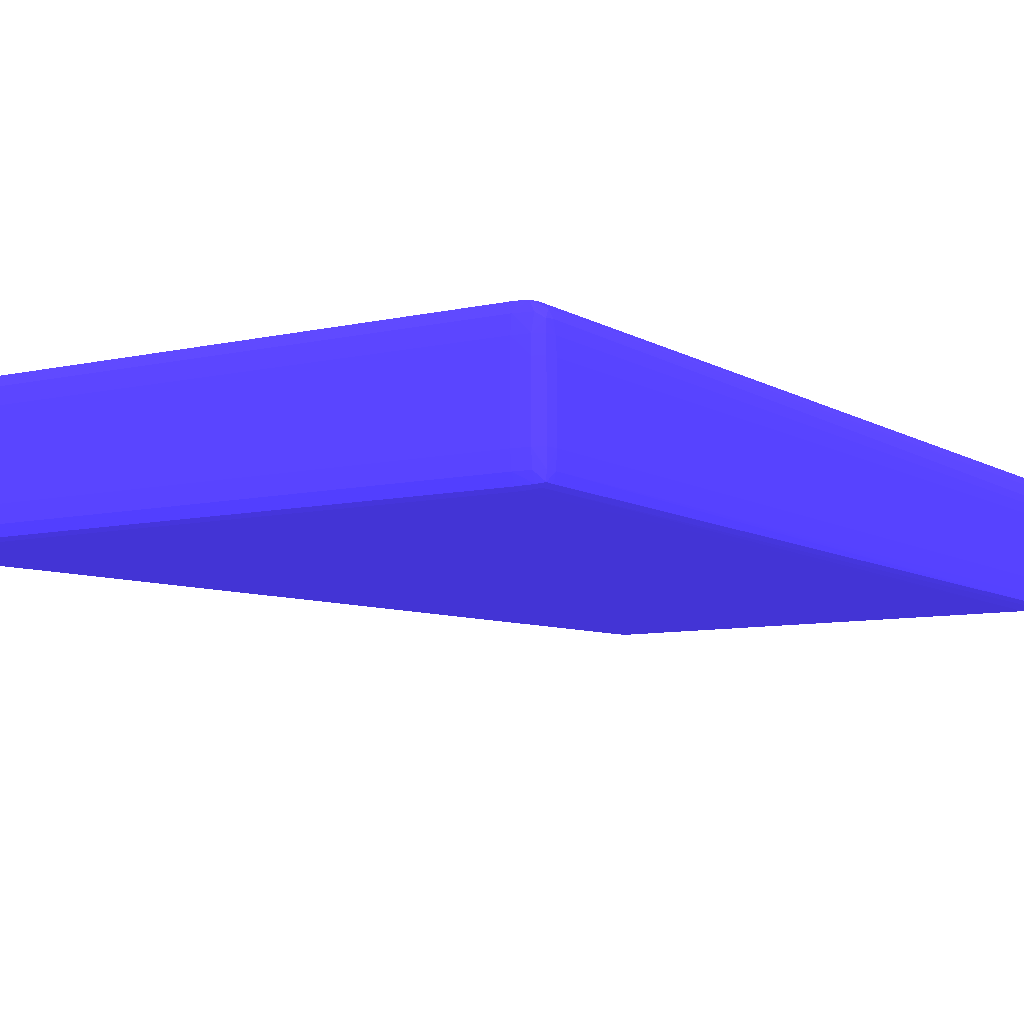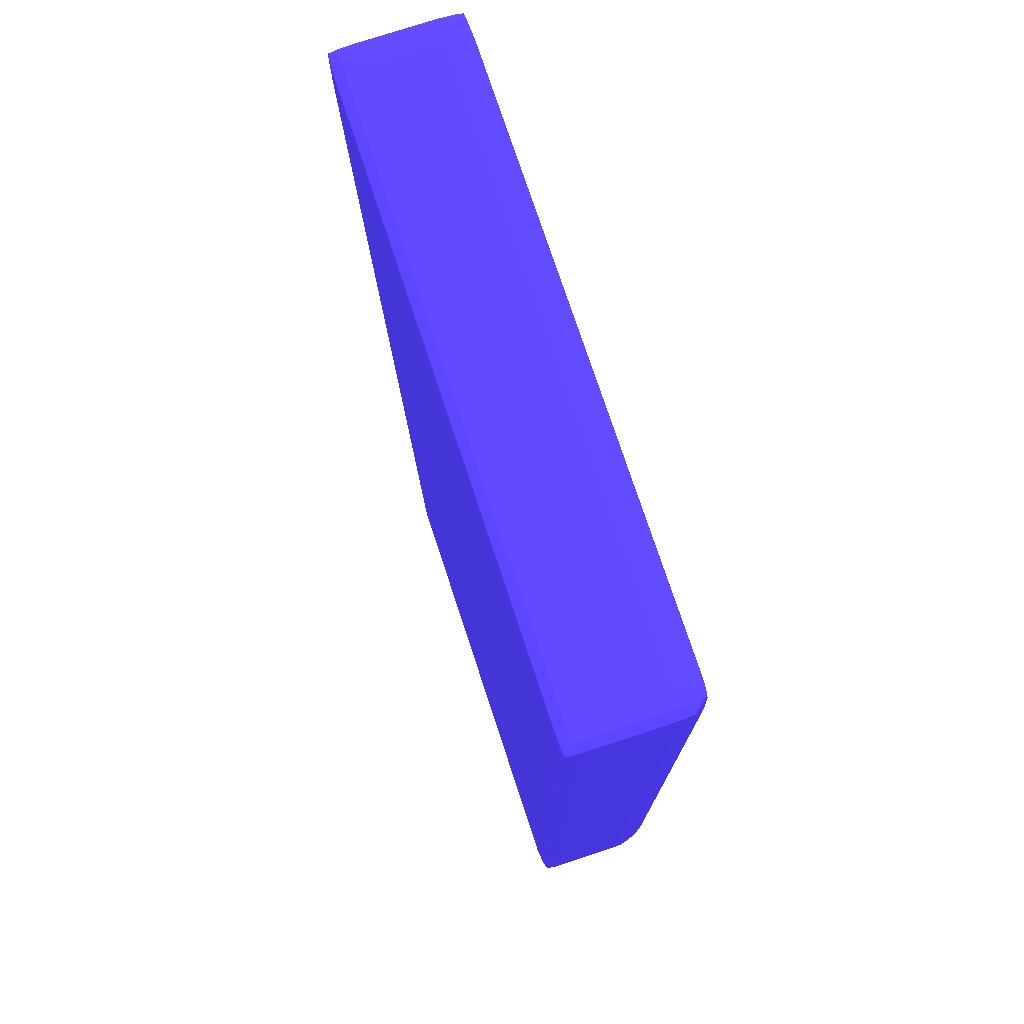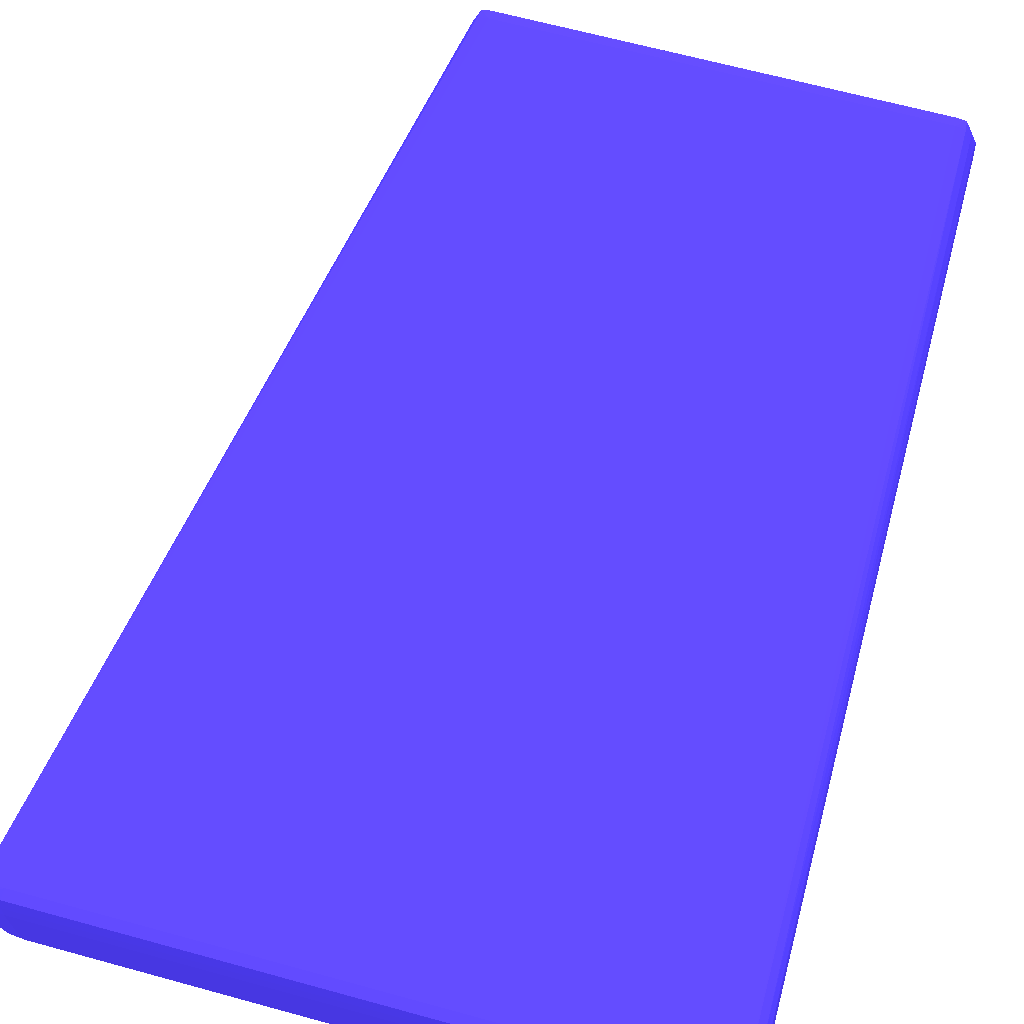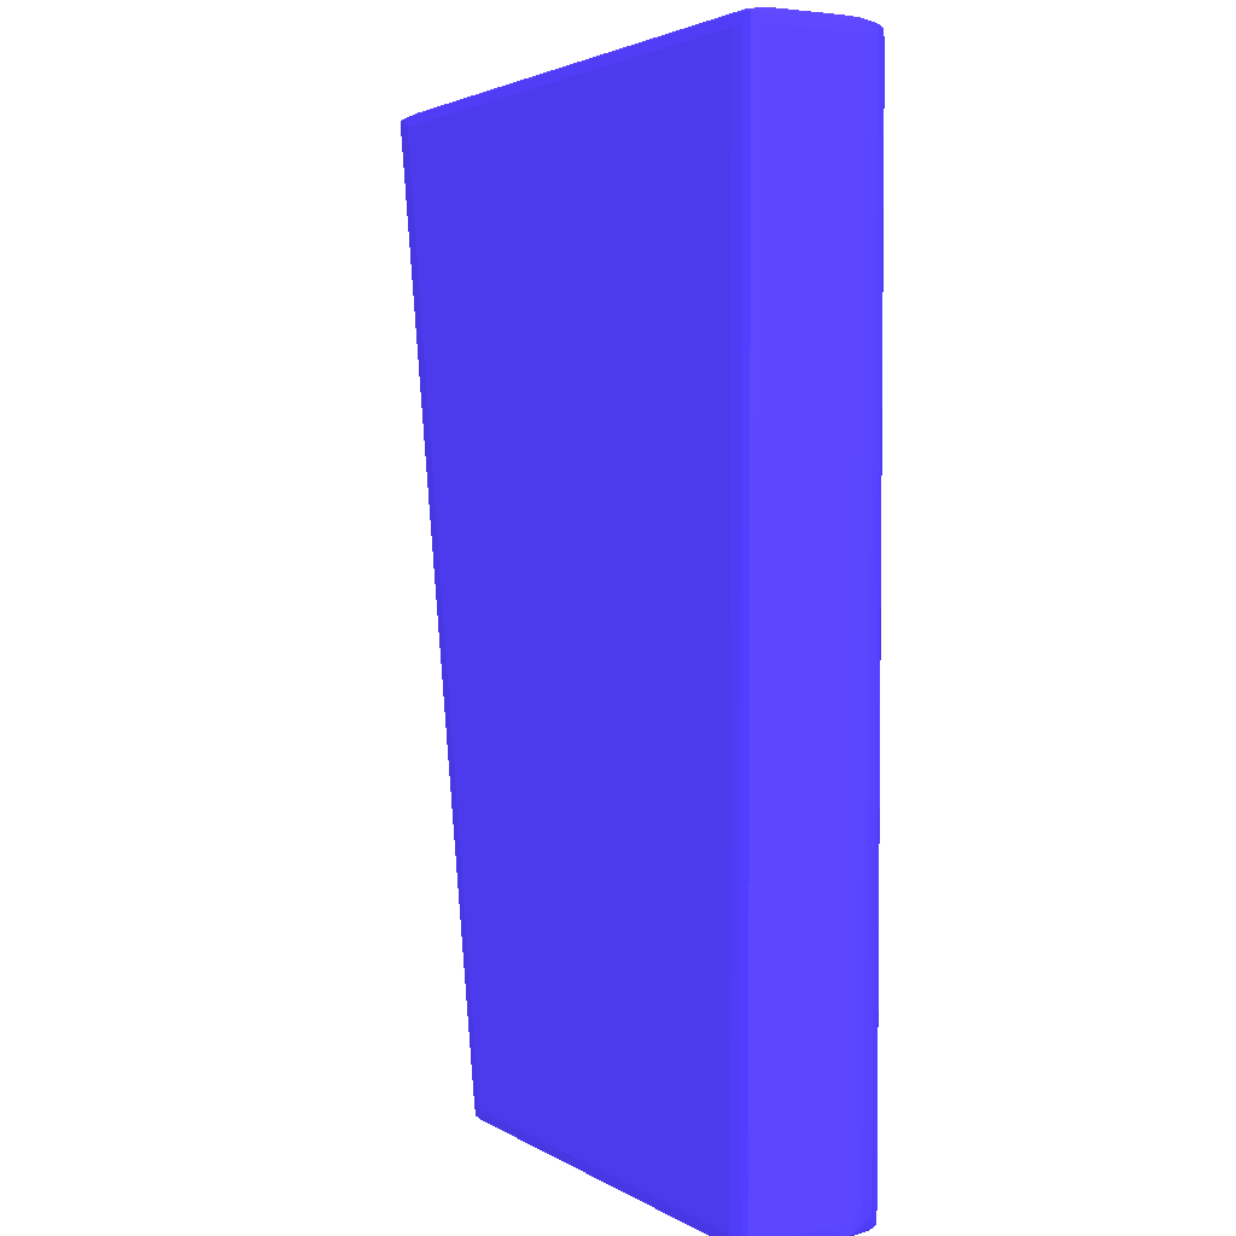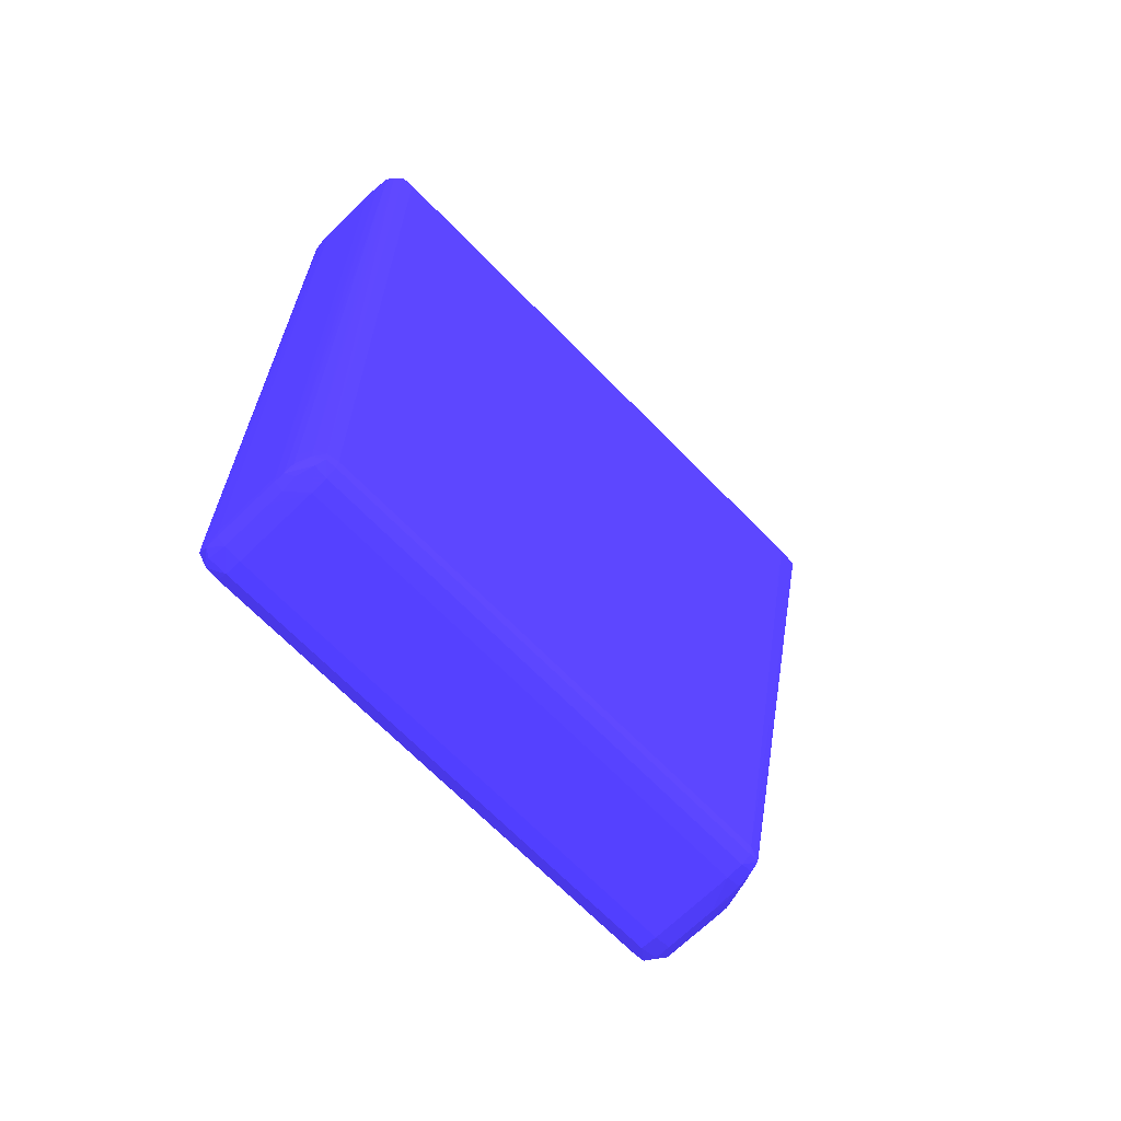
<metadata>
{"format":"obj","ext":"obj","renderer":"f3d","projection":"perspective","resolution":1024,"background":"white","views":[{"elev":-8.3,"azim":32.6,"up":"+Y"},{"elev":75.0,"azim":71.8,"up":"+Z"},{"elev":66.8,"azim":15.3,"up":"+Y"},{"elev":2.9,"azim":61.8,"up":"+Z"},{"elev":-68.2,"azim":134.3,"up":"+Z"}]}
</metadata>
<code>
v 0.06198 0.009845 -0.06687 0.2078 0.1608 0.651
v 0.06195 0.009845 -0.07743 0.2078 0.1608 0.651
v 0.06186 0.01196 -0.06687 0.2078 0.1608 0.651
v 0.06166 0.01196 -0.06553 0.2078 0.1608 0.651
v 0.06173 0.009845 -0.06547 0.2078 0.1608 0.651
v 0.06198 0.001397 -0.06687 0.2078 0.1608 0.651
v 0.0617 0.007731 -0.1809 0.2078 0.1608 0.651
v 0.06167 0.007731 -0.1915 0.2078 0.1608 0.651
v 0.06163 0.009845 -0.1915 0.2078 0.1608 0.651
v 0.0616 0.01352 -0.06687 0.2078 0.1608 0.651
v 0.06157 0.01338 -0.06567 0.2078 0.1608 0.651
v 0.06152 0.01121 -0.1915 0.2078 0.1608 0.651
v 0.06041 0.01196 -0.06495 0.2078 0.1608 0.651
v 0.06041 0.009845 -0.06489 0.2078 0.1608 0.651
v 0.06173 0.001397 -0.06547 0.2078 0.1608 0.651
v 0.06166 -0.000715 -0.06556 0.2078 0.1608 0.651
v 0.06185 -0.000715 -0.06687 0.2078 0.1608 0.651
v 0.06179 -0.000715 -0.09434 0.2078 0.1608 0.651
v 0.06173 -0.000715 -0.1176 0.2078 0.1608 0.651
v 0.06163 -0.000715 -0.164 0.2078 0.1608 0.651
v 0.06159 -0.000715 -0.183 0.2078 0.1608 0.651
v 0.06157 -0.000666 -0.1915 0.2078 0.1608 0.651
v 0.0617 0.001397 -0.1809 0.2078 0.1608 0.651
v 0.06167 0.001397 -0.1915 0.2078 0.1608 0.651
v 0.06157 0.007731 -0.1927 0.2078 0.1608 0.651
v 0.06154 0.009845 -0.1927 0.2078 0.1608 0.651
v 0.06151 0.0111 -0.1926 0.2078 0.1608 0.651
v 0.06107 0.01458 -0.06687 0.2078 0.1608 0.651
v 0.06133 0.01229 -0.1894 0.2078 0.1608 0.651
v 0.06062 0.01407 -0.1894 0.2078 0.1608 0.651
v 0.05981 0.01529 -0.0656 0.2078 0.1608 0.651
v 0.06047 0.01407 -0.06537 0.2078 0.1608 0.651
v 0.0613 0.01227 -0.1915 0.2078 0.1608 0.651
v 0.0583 0.01407 -0.0649 0.2078 0.1608 0.651
v 0.0583 0.01196 -0.06466 0.2078 0.1608 0.651
v 0.06041 0.001397 -0.06489 0.2078 0.1608 0.651
v 0.06155 -0.001854 -0.0657 0.2078 0.1608 0.651
v 0.06041 -0.000715 -0.0651 0.2078 0.1608 0.651
v 0.06159 -0.001894 -0.06687 0.2078 0.1608 0.651
v 0.06159 -0.001889 -0.07321 0.2078 0.1608 0.651
v 0.06158 -0.00188 -0.08377 0.2078 0.1608 0.651
v 0.06156 -0.001864 -0.1007 0.2078 0.1608 0.651
v 0.06153 -0.001838 -0.126 0.2078 0.1608 0.651
v 0.0615 -0.001803 -0.1598 0.2078 0.1608 0.651
v 0.06148 -0.001784 -0.1767 0.2078 0.1608 0.651
v 0.06147 -0.001775 -0.183 0.2078 0.1608 0.651
v 0.06146 -0.001759 -0.1877 0.2078 0.1608 0.651
v 0.06145 -0.001723 -0.1915 0.2078 0.1608 0.651
v 0.06153 -0.0003231 -0.1926 0.2078 0.1608 0.651
v 0.06157 0.001397 -0.1927 0.2078 0.1608 0.651
v 0.06041 0.007731 -0.1933 0.2078 0.1608 0.651
v 0.06041 0.009845 -0.1932 0.2078 0.1608 0.651
v 0.06054 0.01187 -0.193 0.2078 0.1608 0.651
v 0.05996 0.01407 -0.193 0.2078 0.1608 0.651
v 0.05959 0.01529 -0.1928 0.2078 0.1608 0.651
v 0.0606 0.01407 -0.1915 0.2078 0.1608 0.651
v 0.06002 0.01537 -0.06687 0.2078 0.1608 0.651
v 0.05971 0.01537 -0.1915 0.2078 0.1608 0.651
v 0.0583 0.01561 -0.06687 0.2078 0.1608 0.651
v 0.0583 0.01537 -0.06548 0.2078 0.1608 0.651
v -0.02407 0.01407 -0.0649 0.2078 0.1608 0.651
v 0.0583 0.001397 -0.06466 0.2078 0.1608 0.651
v -0.02407 0.01196 -0.06466 0.2078 0.1608 0.651
v 0.06041 -0.001955 -0.06556 0.2078 0.1608 0.651
v 0.06041 -0.002137 -0.06687 0.2078 0.1608 0.651
v 0.0583 -0.000715 -0.0649 0.2078 0.1608 0.651
v 0.06041 -0.002132 -0.07321 0.2078 0.1608 0.651
v 0.06041 -0.002123 -0.08377 0.2078 0.1608 0.651
v 0.06041 -0.002118 -0.0901 0.2078 0.1608 0.651
v 0.06041 -0.002104 -0.1049 0.2078 0.1608 0.651
v 0.06041 -0.002094 -0.1155 0.2078 0.1608 0.651
v 0.06041 -0.002067 -0.1408 0.2078 0.1608 0.651
v 0.06041 -0.00206 -0.1471 0.2078 0.1608 0.651
v 0.06041 -0.002039 -0.1661 0.2078 0.1608 0.651
v 0.06041 -0.002032 -0.1725 0.2078 0.1608 0.651
v 0.06041 -0.00202 -0.183 0.2078 0.1608 0.651
v 0.06039 -0.002015 -0.1915 0.2078 0.1608 0.651
v 0.06146 -0.001772 -0.1863 0.2078 0.1608 0.651
v 0.06145 -0.001744 -0.1894 0.2078 0.1608 0.651
v 0.06004 -0.001934 -0.1928 0.2078 0.1608 0.651
v 0.06061 -0.0009021 -0.193 0.2078 0.1608 0.651
v 0.06041 0.001397 -0.1933 0.2078 0.1608 0.651
v 0.0583 0.01196 -0.1937 0.2078 0.1608 0.651
v 0.0583 0.01407 -0.1935 0.2078 0.1608 0.651
v 0.0583 0.01537 -0.1929 0.2078 0.1608 0.651
v 0.0583 0.01561 -0.1915 0.2078 0.1608 0.651
v -0.02407 0.01561 -0.06687 0.2078 0.1608 0.651
v -0.02407 0.01537 -0.06548 0.2078 0.1608 0.651
v -0.02618 0.01407 -0.0651 0.2078 0.1608 0.651
v -0.02618 0.01531 -0.06556 0.2078 0.1608 0.651
v -0.02407 0.001397 -0.06466 0.2078 0.1608 0.651
v -0.02618 0.01196 -0.06489 0.2078 0.1608 0.651
v 0.0583 -0.00226 -0.06687 0.2078 0.1608 0.651
v 0.0583 -0.002015 -0.06548 0.2078 0.1608 0.651
v 0.0583 -0.00226 -0.1915 0.2078 0.1608 0.651
v -0.02407 -0.000715 -0.0649 0.2078 0.1608 0.651
v 0.0583 -0.002015 -0.1929 0.2078 0.1608 0.651
v 0.0583 -0.000715 -0.1935 0.2078 0.1608 0.651
v 0.0583 0.001397 -0.1937 0.2078 0.1608 0.651
v -0.002945 0.01196 -0.1937 0.2078 0.1608 0.651
v -0.002945 0.01407 -0.1935 0.2078 0.1608 0.651
v -0.002945 0.01537 -0.1929 0.2078 0.1608 0.651
v -0.0008339 0.01561 -0.1915 0.2078 0.1608 0.651
v -0.02616 0.01537 -0.06677 0.2078 0.1608 0.651
v -0.02732 0.01521 -0.0657 0.2078 0.1608 0.651
v -0.002945 0.01561 -0.1915 0.2078 0.1608 0.651
v -0.02742 0.01407 -0.06556 0.2078 0.1608 0.651
v -0.02618 0.001397 -0.06491 0.2078 0.1608 0.651
v -0.02618 -0.000715 -0.06512 0.2078 0.1608 0.651
v -0.02749 0.01196 -0.06547 0.2078 0.1608 0.651
v -0.02407 -0.00226 -0.06687 0.2078 0.1608 0.651
v -0.02407 -0.002015 -0.06548 0.2078 0.1608 0.651
v -0.002945 -0.00226 -0.1915 0.2078 0.1608 0.651
v -0.02618 -0.00195 -0.06557 0.2078 0.1608 0.651
v -0.002945 -0.002015 -0.1929 0.2078 0.1608 0.651
v -0.002945 -0.000715 -0.1935 0.2078 0.1608 0.651
v -0.002945 0.001397 -0.1937 0.2078 0.1608 0.651
v -0.005064 0.007731 -0.1932 0.2078 0.1608 0.651
v -0.004854 0.01196 -0.1931 0.2078 0.1608 0.651
v -0.00453 0.01407 -0.193 0.2078 0.1608 0.651
v -0.004223 0.01529 -0.1928 0.2078 0.1608 0.651
v -0.02732 0.01521 -0.066 0.2078 0.1608 0.651
v -0.004328 0.01537 -0.1915 0.2078 0.1608 0.651
v -0.02742 0.01407 -0.06624 0.2078 0.1608 0.651
v -0.02747 0.001397 -0.06549 0.2078 0.1608 0.651
v -0.02742 -0.000715 -0.06557 0.2078 0.1608 0.651
v -0.02731 -0.001847 -0.06571 0.2078 0.1608 0.651
v -0.02749 0.01196 -0.06637 0.2078 0.1608 0.651
v -0.02615 -0.002011 -0.06676 0.2078 0.1608 0.651
v -0.004828 -0.002015 -0.1915 0.2078 0.1608 0.651
v -0.004556 -0.001934 -0.1928 0.2078 0.1608 0.651
v -0.005178 -0.0006152 -0.1929 0.2078 0.1608 0.651
v -0.005064 0.001397 -0.1932 0.2078 0.1608 0.651
v -0.006141 0.007731 -0.1926 0.2078 0.1608 0.651
v -0.006133 0.009016 -0.1926 0.2078 0.1608 0.651
v -0.005239 0.00977 -0.193 0.2078 0.1608 0.651
v -0.005747 0.01196 -0.1915 0.2078 0.1608 0.651
v -0.005082 0.01407 -0.1915 0.2078 0.1608 0.651
v -0.02747 0.001397 -0.06633 0.2078 0.1608 0.651
v -0.02742 -0.000715 -0.06619 0.2078 0.1608 0.651
v -0.02731 -0.001847 -0.06599 0.2078 0.1608 0.651
v -0.006141 0.001397 -0.1926 0.2078 0.1608 0.651
v -0.005879 -0.0009949 -0.1915 0.2078 0.1608 0.651
v -0.006133 0.0001545 -0.1926 0.2078 0.1608 0.651
f 1 2 3
f 1 3 4
f 1 4 5
f 1 5 15
f 1 15 6
f 1 6 23
f 1 23 7
f 1 7 8
f 1 8 2
f 2 8 9
f 2 9 3
f 3 10 11
f 3 11 4
f 3 9 12
f 3 12 10
f 4 11 13
f 4 13 5
f 5 13 14
f 5 14 36
f 5 36 15
f 6 15 16
f 6 16 17
f 6 17 18
f 6 18 19
f 6 19 20
f 6 20 21
f 6 21 22
f 6 22 23
f 7 23 24
f 7 24 8
f 8 24 50
f 8 50 25
f 8 25 26
f 8 26 9
f 9 26 27
f 9 27 12
f 10 28 11
f 10 12 29
f 10 29 30
f 10 30 28
f 11 28 31
f 11 31 32
f 11 32 13
f 12 27 33
f 12 33 29
f 13 32 34
f 13 34 35
f 13 35 14
f 14 35 62
f 14 62 36
f 15 36 16
f 16 37 17
f 16 36 38
f 16 38 37
f 17 37 39
f 17 39 40
f 17 40 41
f 17 41 42
f 17 42 43
f 17 43 44
f 17 44 45
f 17 45 46
f 17 46 18
f 18 46 47
f 18 47 19
f 19 47 20
f 20 47 21
f 21 47 22
f 22 47 48
f 22 48 49
f 22 49 24
f 22 24 23
f 24 49 50
f 25 50 82
f 25 82 51
f 25 51 52
f 25 52 26
f 26 52 27
f 27 52 53
f 27 53 54
f 27 54 55
f 27 55 56
f 27 56 33
f 28 57 31
f 28 30 58
f 28 58 57
f 29 33 56
f 29 56 30
f 30 56 58
f 31 57 59
f 31 59 60
f 31 60 34
f 31 34 32
f 34 60 88
f 34 88 61
f 34 61 63
f 34 63 35
f 35 63 91
f 35 91 62
f 36 62 38
f 37 64 65
f 37 65 39
f 37 38 64
f 38 62 66
f 38 66 64
f 39 65 67
f 39 67 40
f 40 67 68
f 40 68 69
f 40 69 70
f 40 70 71
f 40 71 41
f 41 71 72
f 41 72 73
f 41 73 74
f 41 74 75
f 41 75 42
f 42 75 76
f 42 76 43
f 43 76 44
f 44 76 77
f 44 77 45
f 45 77 78
f 45 78 46
f 46 78 47
f 47 78 77
f 47 77 79
f 47 79 48
f 48 77 80
f 48 80 49
f 48 79 77
f 49 80 81
f 49 81 82
f 49 82 50
f 51 82 99
f 51 99 83
f 51 83 52
f 52 83 53
f 53 83 54
f 54 83 84
f 54 84 55
f 55 84 85
f 55 85 86
f 55 86 58
f 55 58 56
f 57 58 86
f 57 86 59
f 59 87 88
f 59 88 60
f 59 86 103
f 59 103 87
f 61 89 63
f 61 88 90
f 61 90 89
f 62 91 96
f 62 96 66
f 63 89 92
f 63 92 91
f 64 93 65
f 64 66 94
f 64 94 93
f 65 93 95
f 65 95 67
f 66 96 112
f 66 112 94
f 67 95 68
f 68 95 69
f 69 95 70
f 70 95 71
f 71 95 72
f 72 95 77
f 72 77 73
f 73 77 74
f 74 77 75
f 75 77 76
f 77 95 80
f 80 97 98
f 80 98 81
f 80 95 97
f 81 98 82
f 82 98 99
f 83 99 117
f 83 117 100
f 83 100 101
f 83 101 84
f 84 101 102
f 84 102 85
f 85 102 103
f 85 103 86
f 87 104 105
f 87 105 90
f 87 90 88
f 87 103 106
f 87 106 104
f 89 90 105
f 89 105 107
f 89 107 92
f 91 92 108
f 91 108 109
f 91 109 96
f 92 107 110
f 92 110 108
f 93 94 112
f 93 112 111
f 93 111 113
f 93 113 95
f 95 113 115
f 95 115 97
f 96 109 114
f 96 114 112
f 97 115 116
f 97 116 98
f 98 116 117
f 98 117 99
f 100 117 133
f 100 133 118
f 100 118 119
f 100 119 120
f 100 120 101
f 101 120 121
f 101 121 102
f 102 121 106
f 102 106 103
f 104 122 105
f 104 106 122
f 105 122 124
f 105 124 107
f 106 121 123
f 106 123 122
f 107 124 128
f 107 128 110
f 108 110 125
f 108 125 126
f 108 126 109
f 109 126 127
f 109 127 114
f 110 128 139
f 110 139 125
f 111 112 114
f 111 114 127
f 111 127 129
f 111 129 113
f 113 130 131
f 113 131 115
f 113 129 130
f 115 131 116
f 116 131 132
f 116 132 117
f 117 132 133
f 118 133 142
f 118 142 134
f 118 134 135
f 118 135 136
f 118 136 119
f 119 136 135
f 119 135 120
f 120 135 137
f 120 137 138
f 120 138 121
f 121 138 122
f 121 122 123
f 122 138 137
f 122 137 135
f 122 135 124
f 124 135 128
f 125 139 140
f 125 140 126
f 126 140 141
f 126 141 127
f 127 141 129
f 128 135 134
f 128 134 142
f 128 142 139
f 129 141 130
f 130 143 131
f 130 141 143
f 131 143 144
f 131 144 132
f 132 144 133
f 133 144 142
f 139 142 144
f 139 144 140
f 140 144 141
f 141 144 143

</code>
